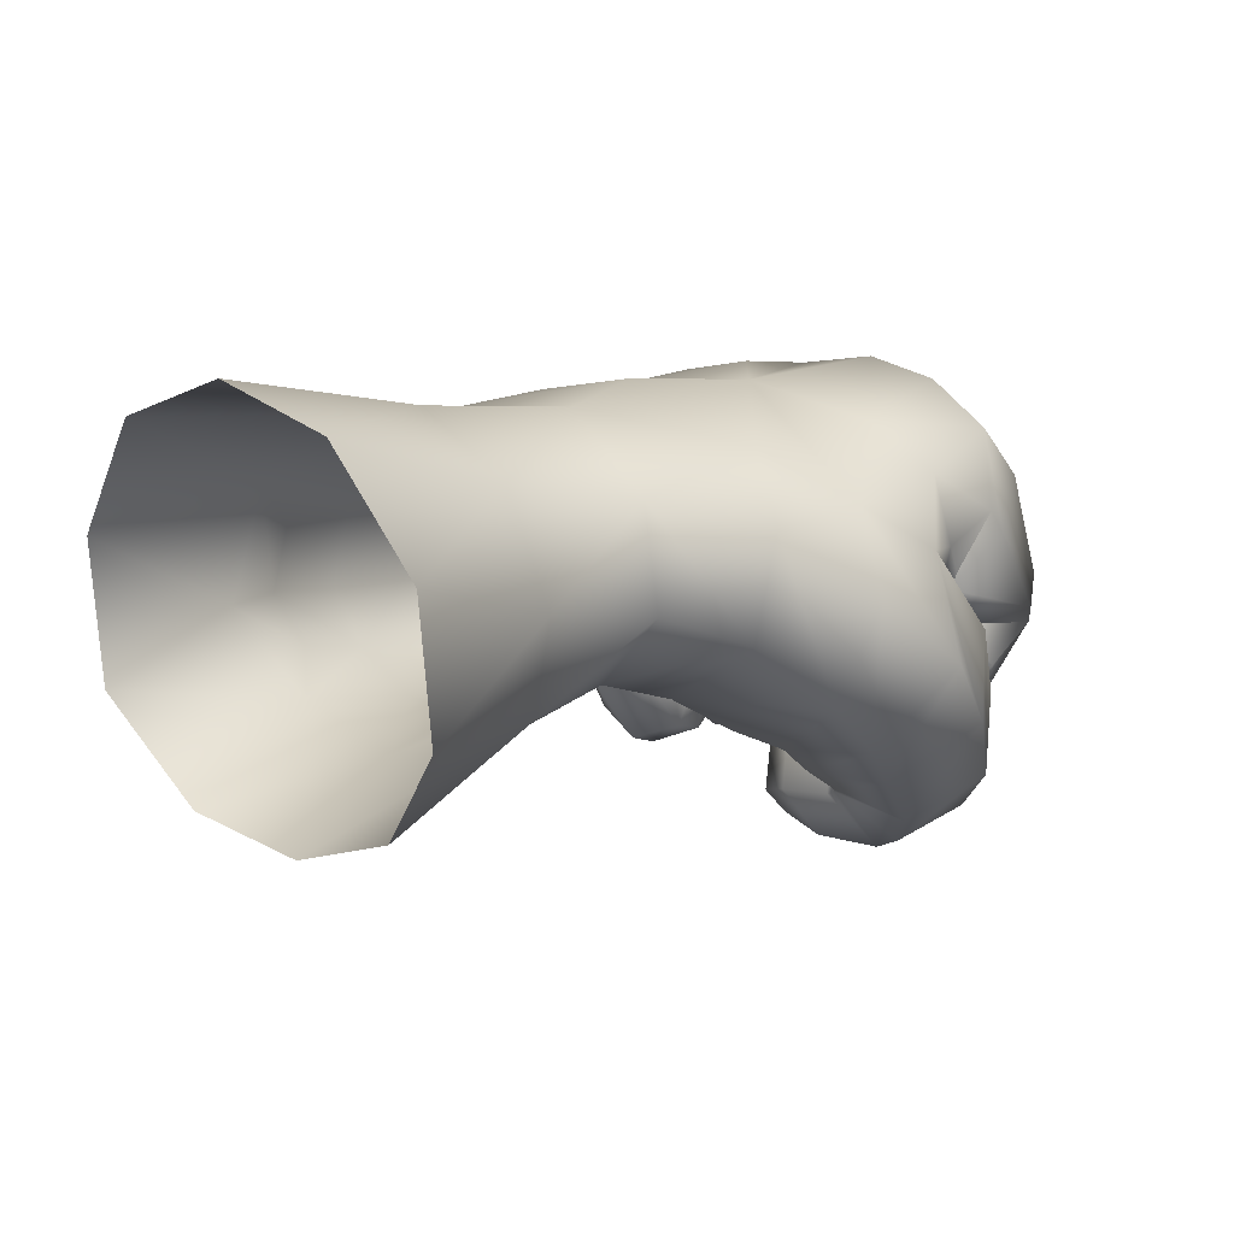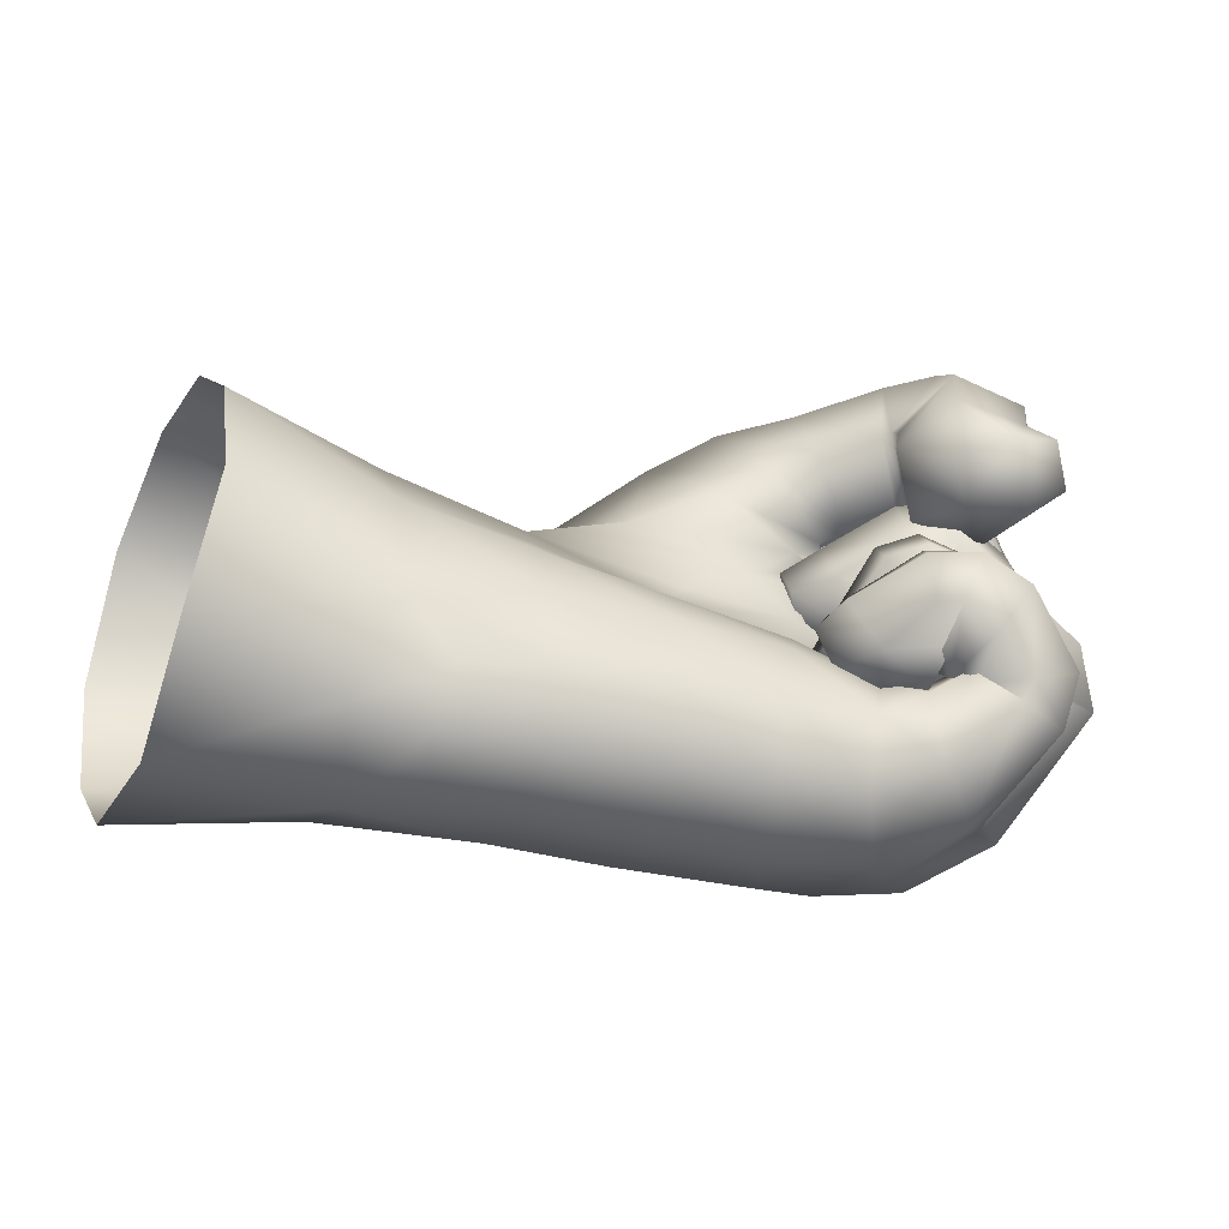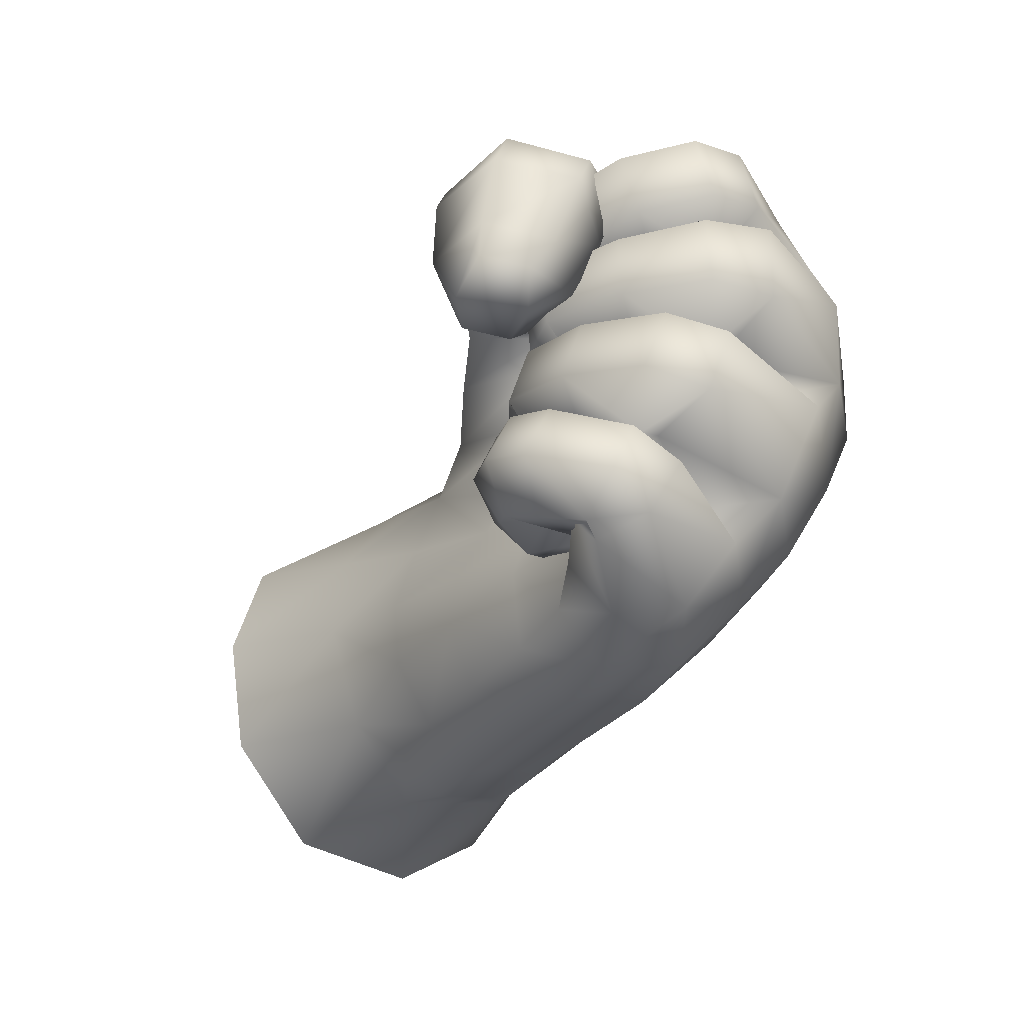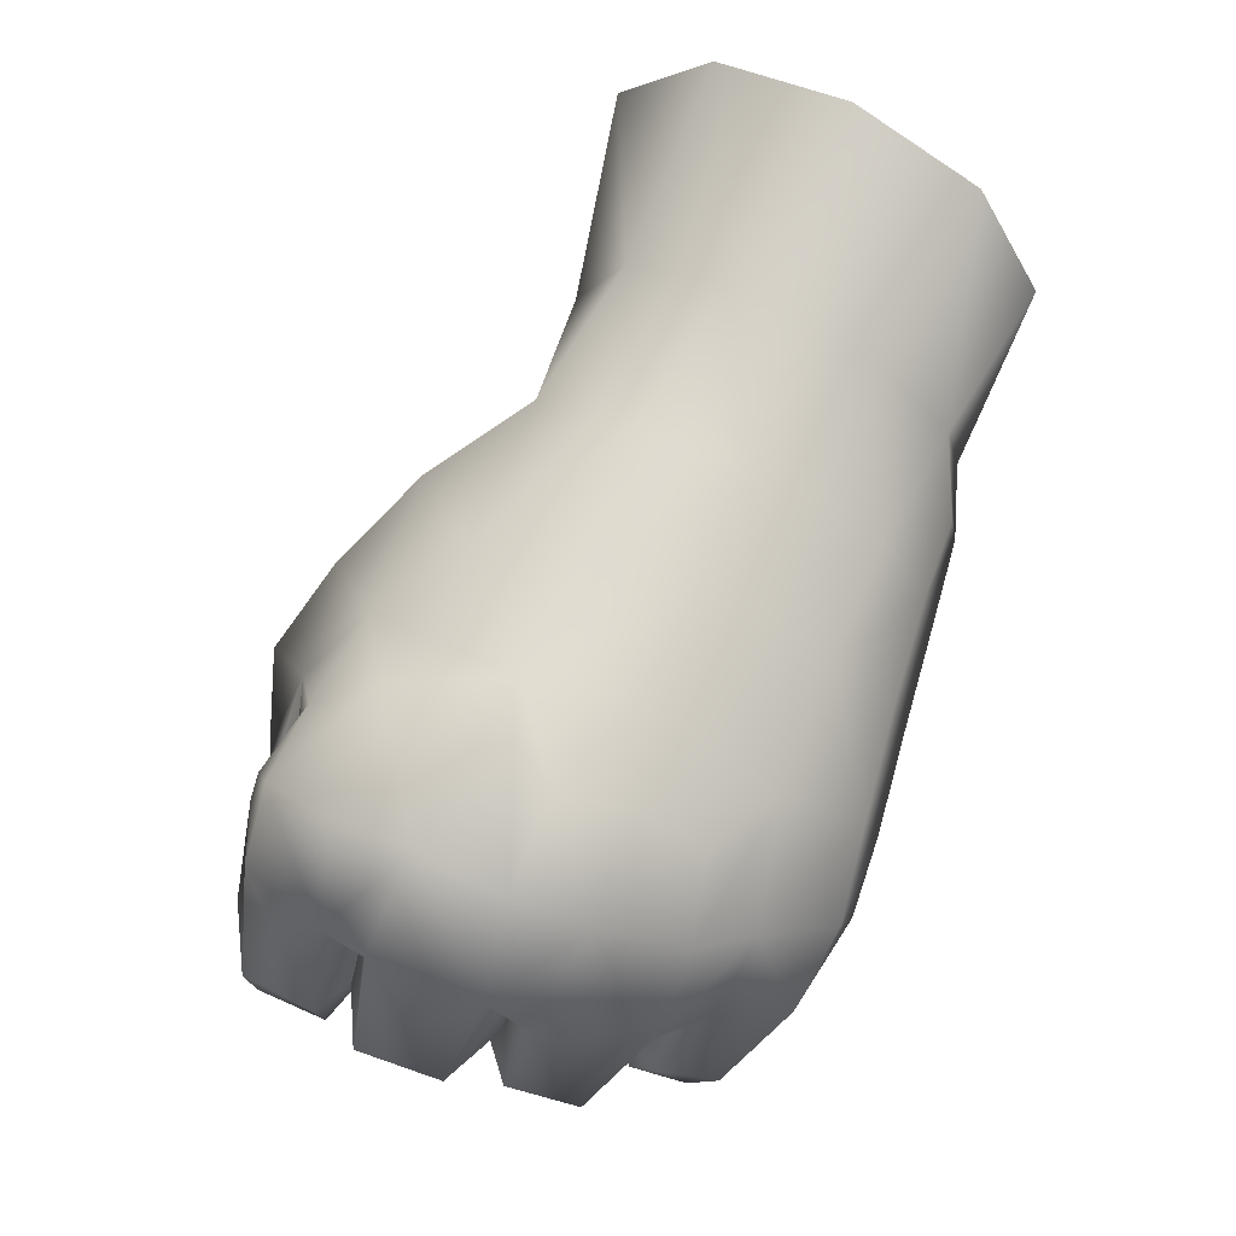
<metadata>
{"format":"obj","ext":"obj","renderer":"f3d","projection":"perspective","resolution":1024,"background":"white","views":[{"elev":17.7,"azim":-56.6,"up":"+Y"},{"elev":-62.9,"azim":-20.7,"up":"+Z"},{"elev":-27.6,"azim":52.4,"up":"+Z"},{"elev":66.4,"azim":104.8,"up":"+Y"}]}
</metadata>
<code>
o Nendoroid_B_Hand02
v 0.1197 -0.03109 -0.09432
v 0.1261 -0.001366 -0.09076
v 0.1636 -0.001693 -0.08717
v 0.1592 -0.03699 -0.09351
v 0.01527 -0.04526 -0.09482
v 0.08549 -0.02703 -0.08763
v 0.09272 -0.06431 -0.05505
v 0.01323 -0.08675 -0.04755
v 0.1546 -0.0617 -0.07381
v 0.1463 -0.07612 -0.0416
v 0.1197 -0.05213 -0.07798
v 0.09091 0.0616 -0.03776
v 0.1517 0.05453 -0.02122
v 0.1584 0.02908 -0.06487
v 0.09906 0.02401 -0.08037
v 0.08222 0.07439 0.01856
v 0.1518 0.06335 0.04181
v 0.07136 0.05228 0.06652
v 0.1338 0.03537 0.08846
v 0.06625 0.005389 0.09015
v 0.1302 -0.01118 0.09772
v 0.07026 -0.04002 0.0794
v 0.1443 -0.05072 0.06102
v 0.1434 -0.07691 -0.009674
v 0.2118 -0.063 0.03157
v 0.1402 -0.06215 0.02751
v 0.07588 -0.06362 0.04495
v 0.2504 -0.0831 -0.03431
v 0.2482 -0.07723 -0.0693
v 0.2841 -0.08312 -0.06485
v 0.2898 -0.07871 -0.02936
v 0.01872 0.01788 -0.1029
v 0.002794 -0.08996 0.01422
v -0.008845 -0.06681 0.06921
v -0.01718 -0.02277 0.0973
v -0.01989 0.03871 0.09402
v -0.01378 0.08564 0.0508
v -0.000869 0.09678 -0.01051
v 0.01054 0.07254 -0.06979
v 0.2522 -0.05273 -0.09166
v 0.2617 -0.01411 -0.08474
v 0.2821 -0.05592 0.1075
v 0.2761 -0.06263 0.07178
v 0.3011 -0.03801 0.1161
v 0.3069 -0.04164 0.08644
v 0.3802 0.009408 0.04171
v 0.3824 -0.008601 0.02225
v 0.3466 0.03098 0.006889
v 0.3482 0.0465 0.03958
v 0.1862 -0.06783 0.06888
v 0.1641 -0.02864 0.1224
v 0.3171 -0.01163 0.1597
v 0.3508 0.006983 0.1486
v 0.3229 0.03403 0.1456
v 0.3093 0.00087 0.1572
v 0.2915 -0.0419 0.1416
v 0.2858 -0.0109 0.1495
v 0.2616 -0.006058 0.1542
v 0.2791 -0.03855 0.1395
v 0.2724 0.01966 -0.04966
v 0.2067 0.05402 -0.01056
v 0.2755 0.04251 0.1126
v 0.259 0.0487 -0.000211
v 0.2061 0.0644 0.03485
v 0.3054 0.05413 0.03339
v 0.2635 0.05629 0.05939
v 0.3411 0.05535 0.07857
v 0.2087 -0.04537 -0.09227
v 0.3682 0.0074 0.1124
v 0.376 0.01623 0.09012
v 0.3358 0.04985 0.113
v 0.2978 -0.0345 0.1428
v 0.3035 -0.03085 0.1451
v 0.3116 -0.07854 -0.01767
v 0.3143 -0.05929 -0.008781
v 0.2952 -0.06654 -0.006795
v 0.3683 -0.02202 -0.02389
v 0.3386 0.01038 -0.03087
v 0.3261 -0.04937 0.03368
v 0.3241 -0.03776 0.04498
v 0.3088 -0.04583 0.05214
v 0.2027 -0.06276 0.0136
v 0.2717 -0.07966 0.08681
v 0.3387 -0.06543 0.09176
v 0.3583 -0.0926 0.1076
v 0.3216 -0.1065 0.09875
v 0.3195 -0.07956 0.08602
v 0.3237 -0.05886 0.1077
v 0.3171 -0.07704 0.08708
v 0.3036 -0.05372 0.08815
v 0.3208 -0.03963 0.109
v 0.3483 -0.0604 0.1601
v 0.3249 -0.04397 0.1441
v 0.3078 -0.0502 0.1388
v 0.3265 -0.07635 0.1534
v 0.3522 -0.09807 0.1392
v 0.3065 -0.08996 0.1454
v 0.3169 -0.1119 0.1291
v 0.3322 -0.03923 0.1129
v 0.3148 -0.04467 0.1083
v 0.3481 -0.02031 0.09783
v 0.3622 -0.04926 0.098
v 0.3233 -0.05543 0.1111
v 0.3067 -0.03679 0.1072
v 0.3802 -0.04696 0.1476
v 0.388 -0.04488 0.1141
v 0.2896 -0.1029 0.1209
v 0.3015 -0.0861 0.1429
v 0.2883 -0.06125 0.1349
v 0.2747 -0.07837 0.114
v 0.2982 -0.09871 0.09308
v 0.3781 -0.0735 0.1452
v 0.3612 -0.05177 0.0977
v 0.3843 -0.06897 0.1129
v 0.2826 -0.07438 0.08981
v 0.269 -0.06146 0.09126
v 0.2804 -0.04438 0.09382
v 0.2726 -0.04838 0.1179
v 0.2636 -0.0642 0.1078
v 0.313 -0.04351 0.1328
v 0.2988 -0.03626 0.1055
v 0.2935 -0.03898 0.122
v 0.309 -0.05962 0.1047
v 0.3018 -0.06498 0.1342
v 0.348 -0.05311 0.161
v 0.3156 -0.06375 0.1358
v 0.3171 -0.058 0.144
v 0.3381 -0.07677 0.03875
v 0.3567 -0.1025 0.05942
v 0.3205 -0.1175 0.05704
v 0.3152 -0.09191 0.03982
v 0.3217 -0.06535 0.05612
v 0.3136 -0.08819 0.04083
v 0.2956 -0.06309 0.04011
v 0.3131 -0.0437 0.05488
v 0.3576 -0.05759 0.1067
v 0.3354 -0.04064 0.08787
v 0.3128 -0.04859 0.0848
v 0.331 -0.07488 0.1037
v 0.353 -0.1015 0.09133
v 0.3067 -0.08999 0.09976
v 0.3162 -0.1166 0.08686
v 0.3398 -0.04233 0.05059
v 0.3166 -0.0497 0.05129
v 0.357 -0.02007 0.03564
v 0.3686 -0.05721 0.03698
v 0.3379 -0.06369 0.05202
v 0.3979 -0.04796 0.09463
v 0.4003 -0.05111 0.05604
v 0.2949 -0.1101 0.08219
v 0.303 -0.08594 0.09742
v 0.2849 -0.06102 0.08796
v 0.2699 -0.08244 0.07406
v 0.3001 -0.1111 0.05387
v 0.3854 -0.0763 0.09503
v 0.3653 -0.06233 0.03956
v 0.3888 -0.07762 0.06021
v 0.2754 -0.08353 0.04928
v 0.2599 -0.06949 0.04946
v 0.2705 -0.05164 0.04661
v 0.265 -0.05054 0.07124
v 0.2561 -0.06873 0.06646
v 0.3077 -0.04265 0.07932
v 0.2893 -0.04059 0.05385
v 0.2855 -0.03985 0.07078
v 0.305 -0.06778 0.05281
v 0.3007 -0.06688 0.08411
v 0.3551 -0.01247 0.09867
v 0.364 -0.05067 0.1065
v 0.3164 -0.06437 0.08527
v 0.3348 -0.05376 0.09206
v 0.3191 -0.03241 0.08707
v 0.3276 -0.1012 -0.00486
v 0.3355 -0.1212 0.01931
v 0.2991 -0.1229 0.02274
v 0.3036 -0.1096 0.000847
v 0.3226 -0.09099 0.009394
v 0.3025 -0.1046 0.001145
v 0.302 -0.07805 -0.001916
v 0.3298 -0.07062 0.005777
v 0.3607 -0.07173 0.05089
v 0.3447 -0.06149 0.0299
v 0.3231 -0.06017 0.03054
v 0.331 -0.08071 0.05492
v 0.3374 -0.1111 0.04929
v 0.3073 -0.09025 0.0591
v 0.301 -0.1132 0.05208
v 0.3426 -0.07275 -0.000437
v 0.3215 -0.07084 0.000402
v 0.3405 -0.04644 -0.02491
v 0.3632 -0.09028 -0.01271
v 0.3397 -0.08767 0.003309
v 0.3915 -0.07153 0.03395
v 0.3895 -0.08283 0.001566
v 0.2852 -0.1019 0.04904
v 0.3065 -0.0869 0.05686
v 0.3057 -0.06286 0.0456
v 0.2788 -0.07314 0.03884
v 0.2832 -0.1108 0.02103
v 0.376 -0.09478 0.04256
v 0.3566 -0.09421 -0.009486
v 0.3739 -0.1061 0.01223
v 0.2769 -0.08059 0.01417
v 0.2727 -0.06064 0.01255
v 0.2901 -0.05341 0.0042
v 0.292 -0.04521 0.02842
v 0.274 -0.05557 0.02942
v 0.3317 -0.06205 0.02975
v 0.3126 -0.05499 0.006672
v 0.3139 -0.04922 0.02322
v 0.3076 -0.08317 0.006233
v 0.3095 -0.07248 0.03552
v 0.3594 -0.03095 0.03985
v 0.3664 -0.06828 0.0498
v 0.3246 -0.08109 0.03744
v 0.3416 -0.07623 0.03579
v 0.3196 -0.1232 -0.04513
v 0.3316 -0.1389 -0.02328
v 0.3088 -0.1433 -0.01859
v 0.3033 -0.1291 -0.03992
v 0.3081 -0.1078 -0.03644
v 0.2945 -0.1243 -0.03787
v 0.2817 -0.09874 -0.04055
v 0.306 -0.08748 -0.04139
v 0.3442 -0.08987 -0.001659
v 0.3251 -0.08502 -0.01557
v 0.3143 -0.08537 -0.01761
v 0.3254 -0.1007 0.003708
v 0.3344 -0.1275 0.000824
v 0.3119 -0.1073 0.008367
v 0.3127 -0.1324 0.005084
v 0.323 -0.09674 -0.04181
v 0.3114 -0.09699 -0.04251
v 0.3141 -0.07701 -0.0761
v 0.3372 -0.1049 -0.05773
v 0.3184 -0.1024 -0.04021
v 0.3027 -0.09253 -0.05257
v 0.3508 -0.03488 -0.04318
v 0.3671 -0.08073 -0.02414
v 0.3611 -0.09465 -0.0509
v 0.3357 -0.05243 -0.07444
v 0.2927 -0.1249 0.006412
v 0.3044 -0.1046 0.008061
v 0.2934 -0.08258 0.000786
v 0.2708 -0.0964 0.001641
v 0.288 -0.1344 -0.01671
v 0.3629 -0.1036 -0.01213
v 0.34 -0.1127 -0.05147
v 0.3609 -0.1149 -0.0372
v 0.2648 -0.1047 -0.01992
v 0.2579 -0.08797 -0.02021
v 0.2694 -0.07908 -0.03199
v 0.2753 -0.07107 -0.01116
v 0.262 -0.08244 -0.005577
v 0.3117 -0.07908 -0.0204
v 0.2886 -0.07628 -0.03601
v 0.2926 -0.07063 -0.02158
v 0.3043 -0.1056 -0.03821
v 0.3088 -0.09443 -0.014
v 0.3383 -0.05579 -0.01997
v 0.3472 -0.07958 -0.006342
v 0.3131 -0.09799 -0.01269
v 0.3235 -0.08823 -0.01211
v 0.2531 -0.07615 -0.01112
v 0.2661 -0.06098 0.04148
v 0.2399 -0.06892 0.05567
v 0.3226 -0.004618 -0.05386
v 0.3027 -0.02806 -0.08484
v 0.2826 0.02135 0.1419
v 0.2877 -0.06123 -0.0891
v 0.221 -0.08733 0.1486
v 0.238 -0.04656 0.1797
v 0.1724 0.01982 0.1274
v 0.08348 -0.07529 -0.001828
v 0.2414 -0.1031 0.09307
v 0.2066 0.04236 0.09688
v 0.3188 -0.08049 0.1225
v 0.3217 -0.08662 0.1552
v 0.3537 -0.1177 0.1282
v 0.3382 -0.09632 0.1059
v 0.3045 -0.1061 0.08463
v 0.3407 -0.1017 0.09457
v 0.3339 -0.113 0.06654
v 0.2988 -0.1127 0.06344
v 0.2498 -0.1124 0.1402
v 0.256 -0.1167 0.09659
v 0.2797 -0.133 0.09734
v 0.2804 -0.1415 0.1349
v 0.3011 -0.1191 0.1641
v 0.2978 -0.1597 0.1228
v 0.3335 -0.1505 0.1378
v 0.2805 -0.08758 0.08854
v 0.3004 -0.1011 0.08836
v 0.339 -0.1614 0.1182
v 0.3013 -0.1669 0.1103
v 0.2986 -0.1666 0.08046
v 0.333 -0.1643 0.08506
v 0.3586 -0.1283 0.11
v 0.269 -0.08201 0.1761
v 0.3509 -0.1367 0.0777
v 0.3528 -0.1527 0.05522
v 0.3378 -0.1419 0.04313
v 0.3201 -0.1687 0.05034
v 0.3407 -0.1714 0.0602
v 0.2809 -0.1397 0.0709
v 0.3133 -0.133 0.04529
v 0.3012 -0.1513 0.05022
v 0.3035 -0.104 0.088
v 0.283 -0.1363 0.09745
v 0.2942 -0.04879 0.1637
v 0.2936 -0.05871 0.1326
v 0.2847 -0.1387 0.09242
v 0.261 -0.07695 0.07417
v 0.2065 -0.01348 0.1582
v 0.2186 -0.08981 0.07985
v 0.2364 0.01614 0.1309
v 0.1962 -0.06097 0.1437
v 0.2584 -0.05884 0.01635
v 0.3039 -0.04923 0.02514
v 0.2002 -0.07863 -0.01459
v 0.2002 -0.08291 -0.04204
v 0.2134 -0.006576 -0.08511
v 0.2038 -0.07178 -0.07303
v 0.2125 0.02675 -0.05615
v 0.3036 0.02742 -0.02787
v 0.302 0.04728 0.003887
f 1 2 3 4
f 5 6 7 8
f 9 10 7 11
f 12 13 14 15
f 16 17 13 12
f 18 19 17 16
f 20 21 19 18
f 22 23 21 20
f 27 26 23 22
f 28 29 30 31
f 6 1 11 7
f 15 2 1 6
f 60 324 61 63
f 46 47 48 49
f 23 50 51 21
f 52 53 54 55
f 4 3 322 68
f 9 323 321 10
f 22 35 34 27
f 66 63 61 64
f 49 65 66 67
f 32 15 6 5
f 28 264 320 321
f 24 320 82 26
f 69 70 67 71
f 9 4 68 323
f 72 52 55 73
f 74 75 76 31
f 77 78 48 47
f 82 318 265 25
f 84 85 86 87
f 88 89 90 91
f 92 93 94 95
f 96 95 97 98
f 85 96 98 86
f 93 99 100 94
f 101 102 103 104
f 53 105 106 69
f 107 108 109 110
f 107 111 86 98
f 112 92 95 96
f 113 102 106 114
f 90 115 116 117
f 110 109 118 119
f 120 91 121 122
f 115 110 119 116
f 109 120 122 118
f 91 90 117 121
f 117 116 119 118
f 121 117 118 122
f 94 100 123 124
f 52 125 105 53
f 89 111 115 90
f 114 112 96 85
f 111 107 110 115
f 99 113 84 100
f 89 87 86 111
f 100 84 87 123
f 95 94 124 97
f 108 126 120 109
f 104 103 127 72
f 72 127 125 52
f 114 106 105 112
f 69 106 102 101
f 108 107 98 97
f 92 112 105 125
f 88 123 87 89
f 124 126 108 97
f 99 103 102 113
f 127 93 92 125
f 88 126 124 123
f 99 93 127 103
f 126 88 91 120
f 113 114 85 84
f 128 129 130 131
f 132 133 134 135
f 136 137 138 139
f 140 139 141 142
f 129 140 142 130
f 137 143 144 138
f 145 146 147 80
f 70 148 149 46
f 150 151 152 153
f 150 154 130 142
f 155 136 139 140
f 156 146 149 157
f 134 158 159 160
f 153 152 161 162
f 163 135 164 165
f 158 153 162 159
f 152 163 165 161
f 135 134 160 164
f 160 159 162 161
f 164 160 161 165
f 138 144 166 167
f 168 169 148 70
f 133 154 158 134
f 157 155 140 129
f 154 150 153 158
f 143 156 128 144
f 133 131 130 154
f 144 128 131 166
f 139 138 167 141
f 151 170 163 152
f 80 147 171 172
f 172 171 169 168
f 157 149 148 155
f 46 149 146 145
f 151 150 142 141
f 136 155 148 169
f 132 166 131 133
f 167 170 151 141
f 143 147 146 156
f 171 137 136 169
f 132 170 167 166
f 143 137 171 147
f 170 132 135 163
f 156 157 129 128
f 173 174 175 176
f 177 178 179 180
f 181 182 183 184
f 185 184 186 187
f 174 185 187 175
f 182 188 189 183
f 190 191 192 75
f 47 193 194 77
f 195 196 197 198
f 195 199 175 187
f 200 181 184 185
f 201 191 194 202
f 179 203 204 205
f 198 197 206 207
f 208 180 209 210
f 203 198 207 204
f 197 208 210 206
f 180 179 205 209
f 205 204 207 206
f 209 205 206 210
f 183 189 211 212
f 213 214 193 47
f 178 199 203 179
f 202 200 185 174
f 199 195 198 203
f 188 201 173 189
f 178 176 175 199
f 189 173 176 211
f 184 183 212 186
f 196 215 208 197
f 75 192 216 79
f 79 216 214 213
f 202 194 193 200
f 77 194 191 190
f 196 195 187 186
f 181 200 193 214
f 177 211 176 178
f 212 215 196 186
f 188 192 191 201
f 216 182 181 214
f 177 215 212 211
f 188 182 216 192
f 215 177 180 208
f 201 202 174 173
f 217 218 219 220
f 221 222 223 224
f 225 226 227 228
f 229 228 230 231
f 218 229 231 219
f 226 232 233 227
f 234 235 236 237
f 238 239 240 241
f 242 243 244 245
f 242 246 219 231
f 247 225 228 229
f 248 235 240 249
f 223 250 251 252
f 245 244 253 254
f 255 224 256 257
f 250 245 254 251
f 244 255 257 253
f 224 223 252 256
f 252 251 254 253
f 256 252 253 257
f 227 233 258 259
f 260 261 239 238
f 222 246 250 223
f 249 247 229 218
f 246 242 245 250
f 232 248 217 233
f 222 220 219 246
f 233 217 220 258
f 228 227 259 230
f 243 262 255 244
f 237 236 263 74
f 74 263 261 260
f 249 240 239 247
f 241 240 235 234
f 243 242 231 230
f 225 247 239 261
f 221 258 220 222
f 259 262 243 230
f 232 236 235 248
f 263 226 225 261
f 221 262 259 258
f 232 226 263 236
f 262 221 224 255
f 248 249 218 217
f 101 168 70 69
f 104 172 168 101
f 80 79 213 145
f 145 213 47 46
f 190 260 238 77
f 75 74 260 190
f 69 71 54 53
f 77 238 267 78
f 78 325 326 48
f 241 268 267 238
f 46 49 67 70
f 55 54 269 57
f 73 55 57 56
f 73 44 104 72
f 54 71 62 269
f 264 28 31 76
f 267 268 41 60
f 270 268 241 234
f 30 270 234 237
f 64 61 13 17
f 271 272 314 317
f 266 43 42 313
f 33 274 27 34
f 50 315 317 51
f 51 273 19 21
f 277 278 279 280
f 281 282 283 284
f 285 286 287 288
f 289 288 290 291
f 278 289 291 279
f 286 292 293 287
f 294 295 296 297
f 294 298 279 291
f 299 285 288 289
f 283 300 301 302
f 297 296 303 304
f 305 284 306 307
f 300 297 304 301
f 296 305 307 303
f 284 283 302 306
f 302 301 304 303
f 306 302 303 307
f 287 293 308 309
f 282 298 300 283
f 310 299 289 278
f 298 294 297 300
f 292 311 277 293
f 282 280 279 298
f 293 277 280 308
f 288 287 309 290
f 295 312 305 296
f 295 294 291 290
f 281 308 280 282
f 309 312 295 290
f 281 312 309 308
f 312 281 284 305
f 311 310 278 277
f 286 285 271 275
f 311 292 83 59
f 299 310 58 272
f 292 286 275 83
f 310 311 59 58
f 285 299 272 271
f 83 275 315 313
f 67 66 62 71
f 172 104 44 45
f 48 326 65 49
f 264 76 319 318
f 31 30 237 74
f 313 42 56 83
f 61 324 14 13
f 45 81 80 172
f 56 42 44 73
f 269 62 316 58
f 41 322 324 60
f 8 7 274 33
f 35 22 20 36
f 36 20 18 37
f 37 18 16 38
f 38 16 12 39
f 39 12 15 32
f 3 2 15 14
f 9 11 1 4
f 10 24 274 7
f 29 40 270 30
f 60 325 78 267
f 40 41 268 270
f 274 24 26 27
f 266 50 23 25
f 59 83 56 57
f 57 269 58 59
f 317 315 275 271
f 317 314 273 51
f 313 315 50 266
f 265 81 45 43
f 316 314 272 58
f 42 43 45 44
f 326 325 60 63
f 65 326 63 66
f 316 276 273 314
f 82 25 23 26
f 266 25 265 43
f 81 319 79 80
f 324 322 3 14
f 79 319 76 75
f 318 319 81 265
f 323 68 40 29
f 68 322 41 40
f 321 320 24 10
f 82 320 264 318
f 321 323 29 28
f 316 62 66 276
f 19 273 276 17
f 66 64 17 276

</code>
